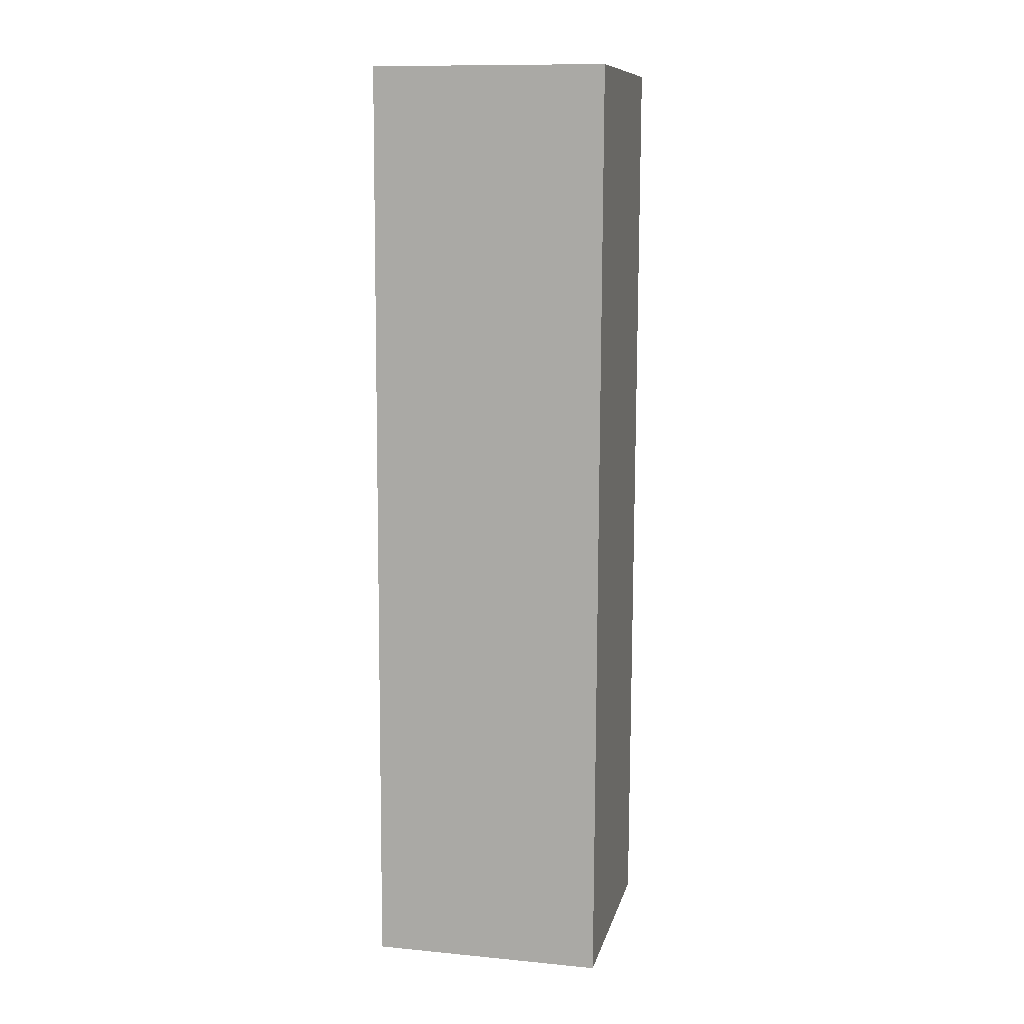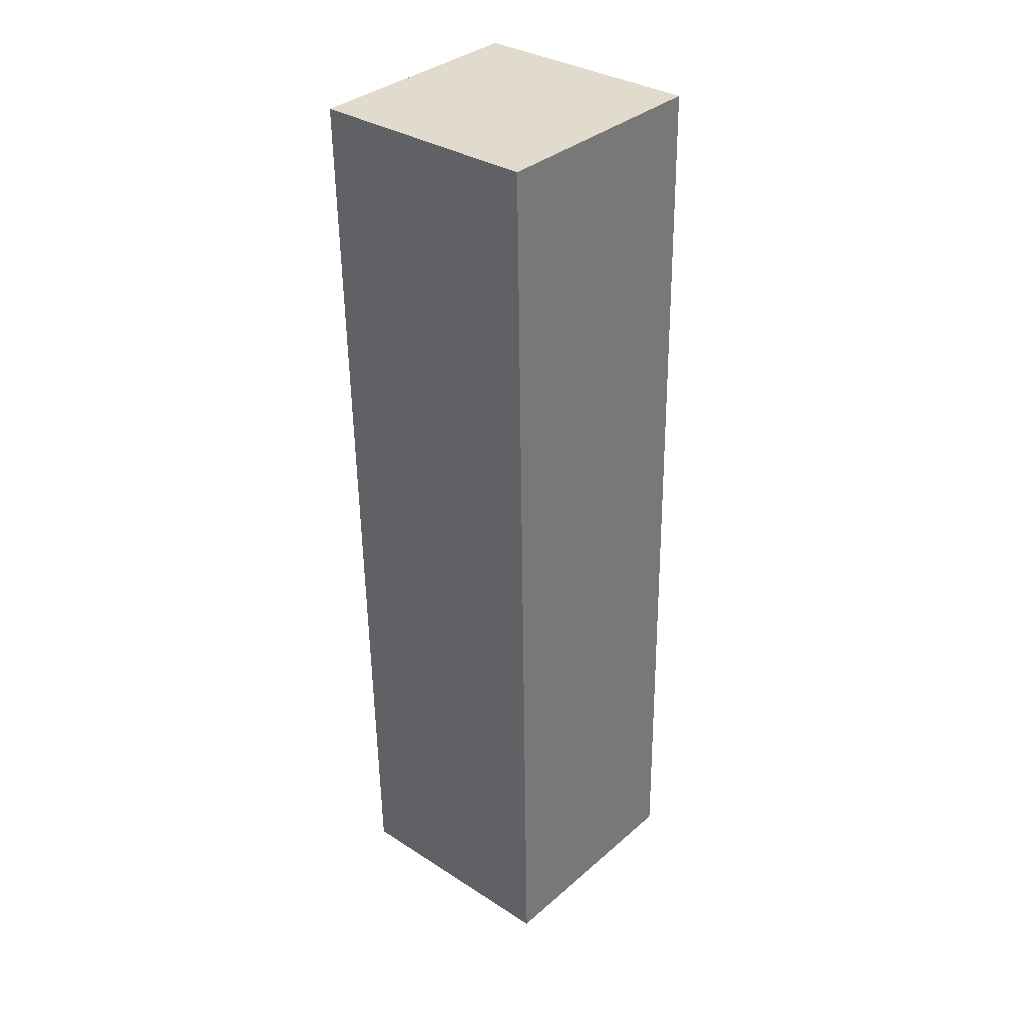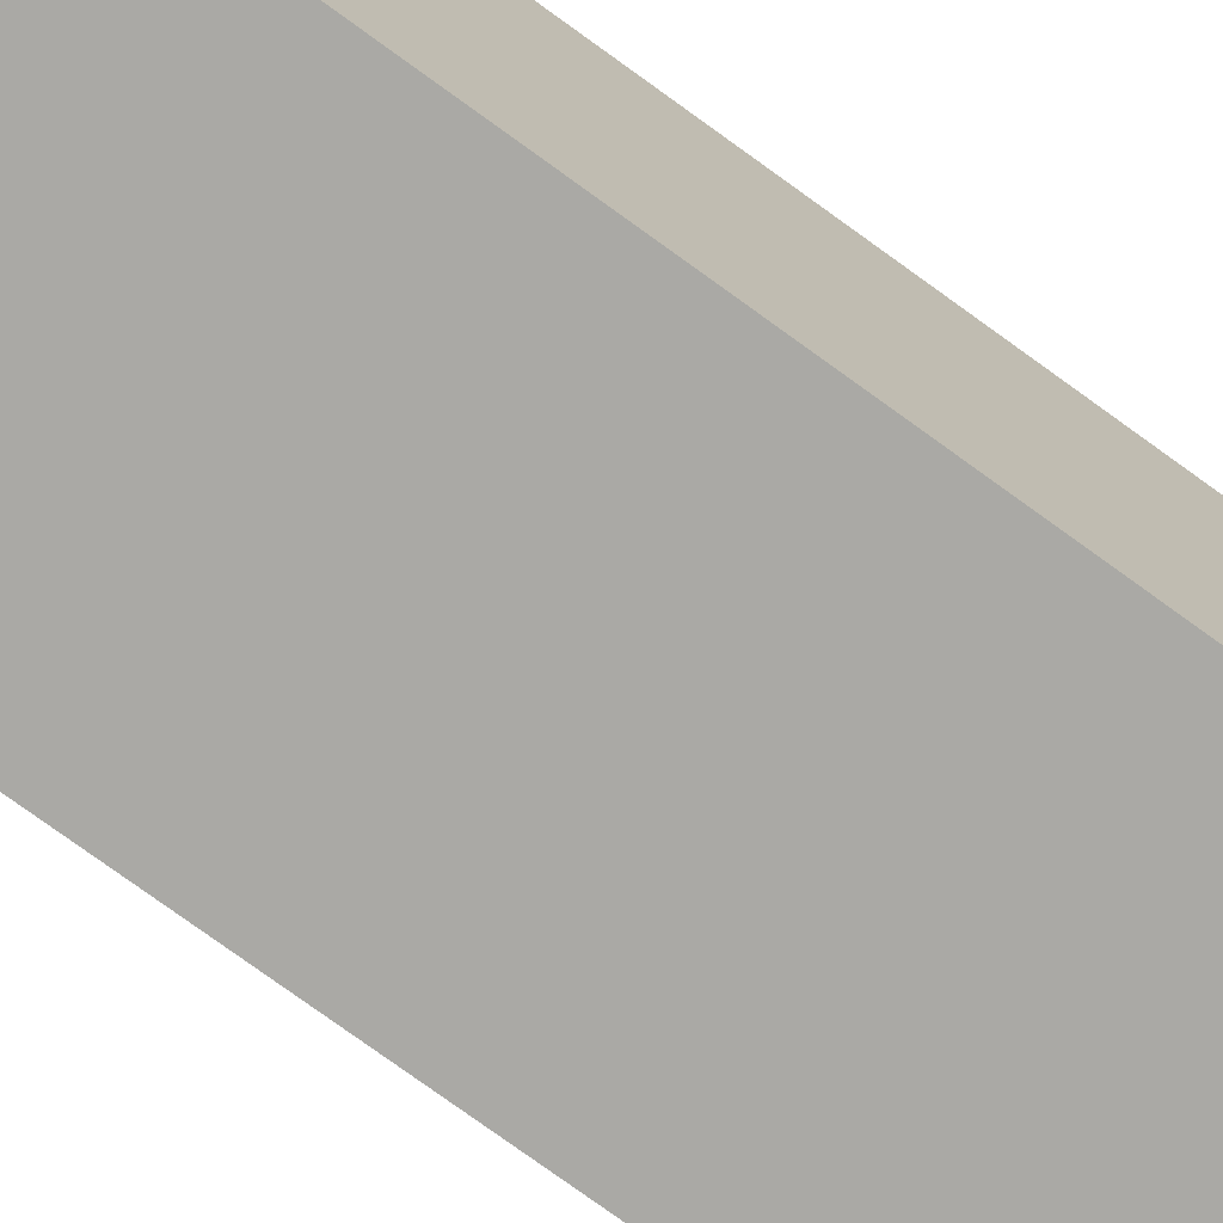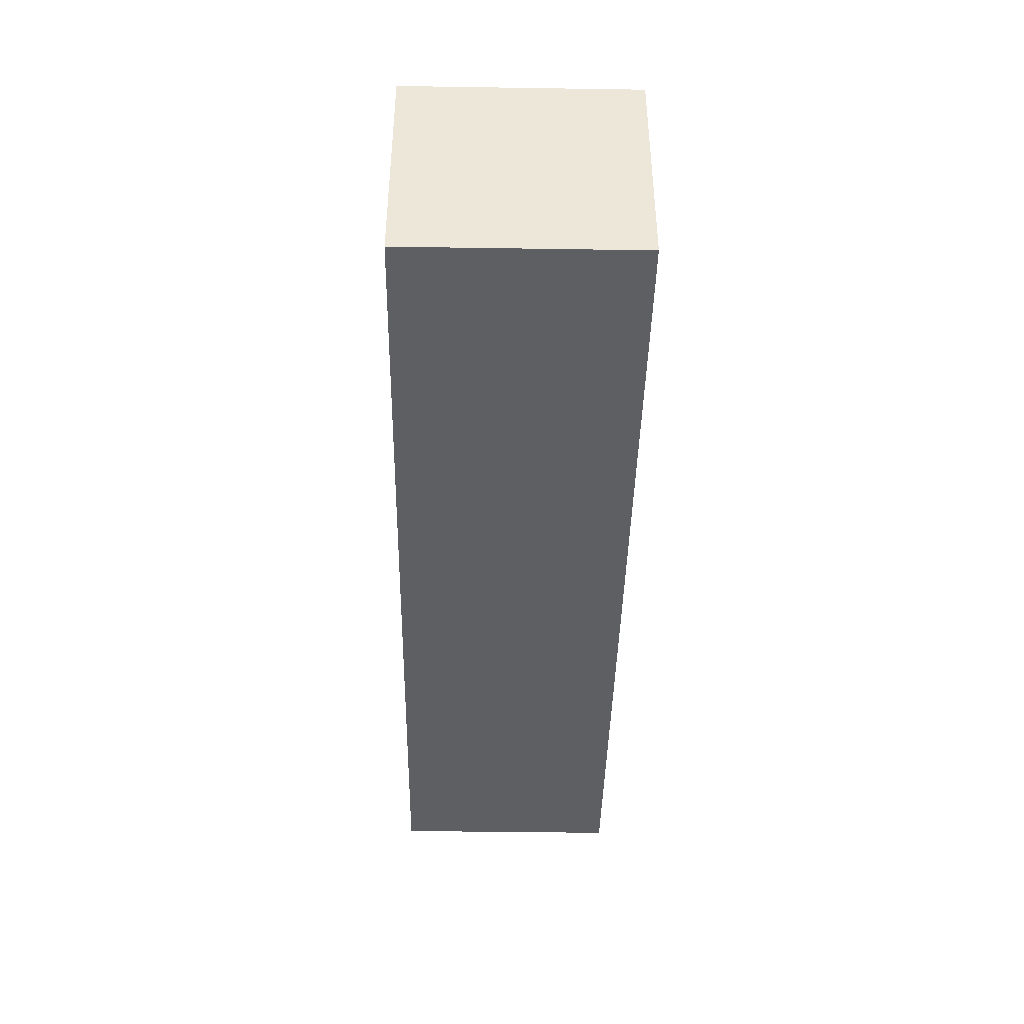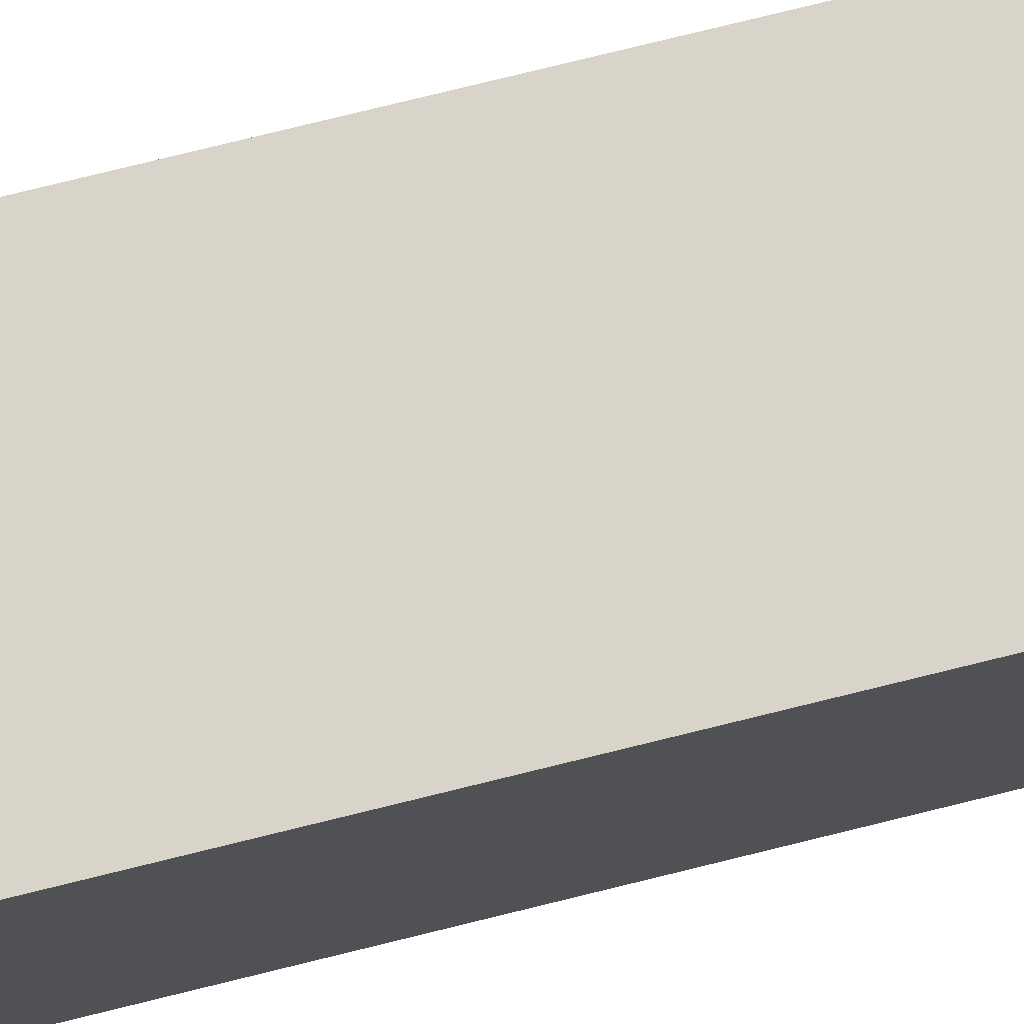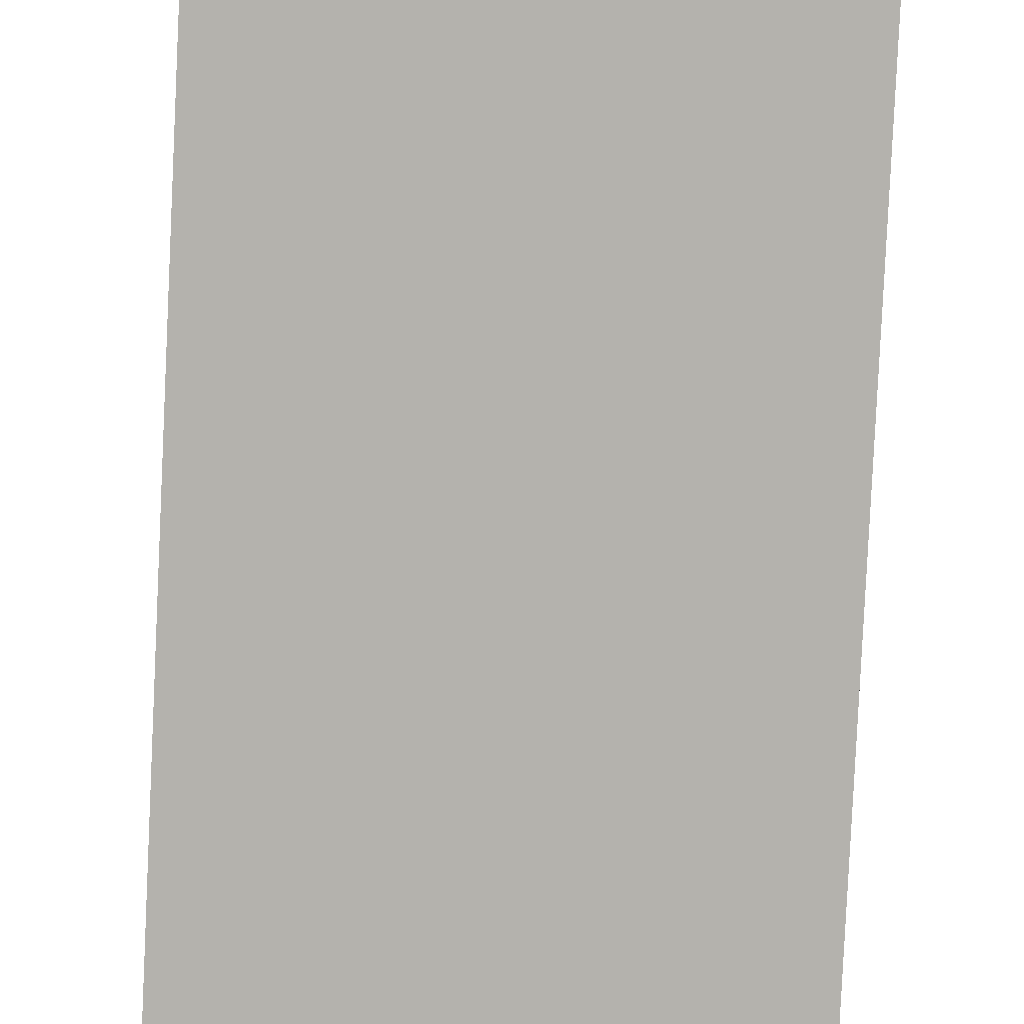
<metadata>
{"format":"obj","ext":"obj","renderer":"f3d","projection":"perspective","resolution":1024,"background":"white","views":[{"elev":11.8,"azim":12.9,"up":"+Z"},{"elev":34.8,"azim":-48.7,"up":"+Z"},{"elev":-75.0,"azim":54.1,"up":"+Y"},{"elev":48.2,"azim":90.0,"up":"+Z"},{"elev":74.9,"azim":-103.7,"up":"+Y"},{"elev":-78.5,"azim":-2.7,"up":"+Y"}]}
</metadata>
<code>
o Cube
v -5 4.64 -20.09
v -5 -5.358 -19.91
v -5 5.358 19.91
v -5 -4.64 20.09
v 5 4.64 -20.09
v 5 -5.358 -19.91
v 5 5.358 19.91
v 5 -4.64 20.09
v -5 -5.358 -19.91
v -5 -4.64 20.09
v 5 -4.64 20.09
v 5 -5.358 -19.91
f 1 9 10 3
f 3 10 11 7
f 7 11 12 5
f 5 12 9 1
f 3 7 5 1
f 8 4 2 6
f 2 4 10 9
f 4 8 11 10
f 8 6 12 11
f 6 2 9 12

</code>
